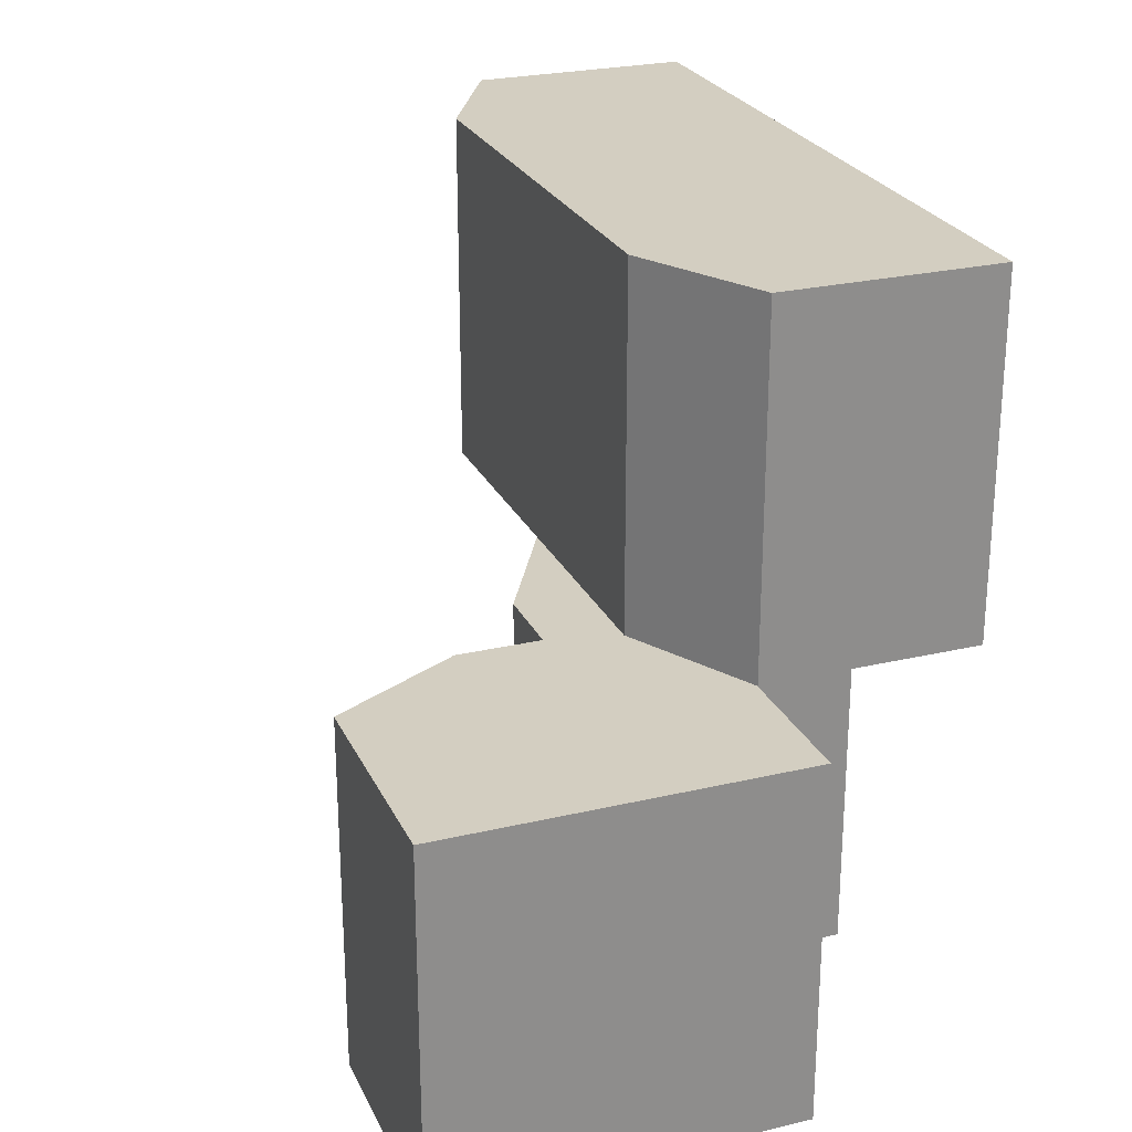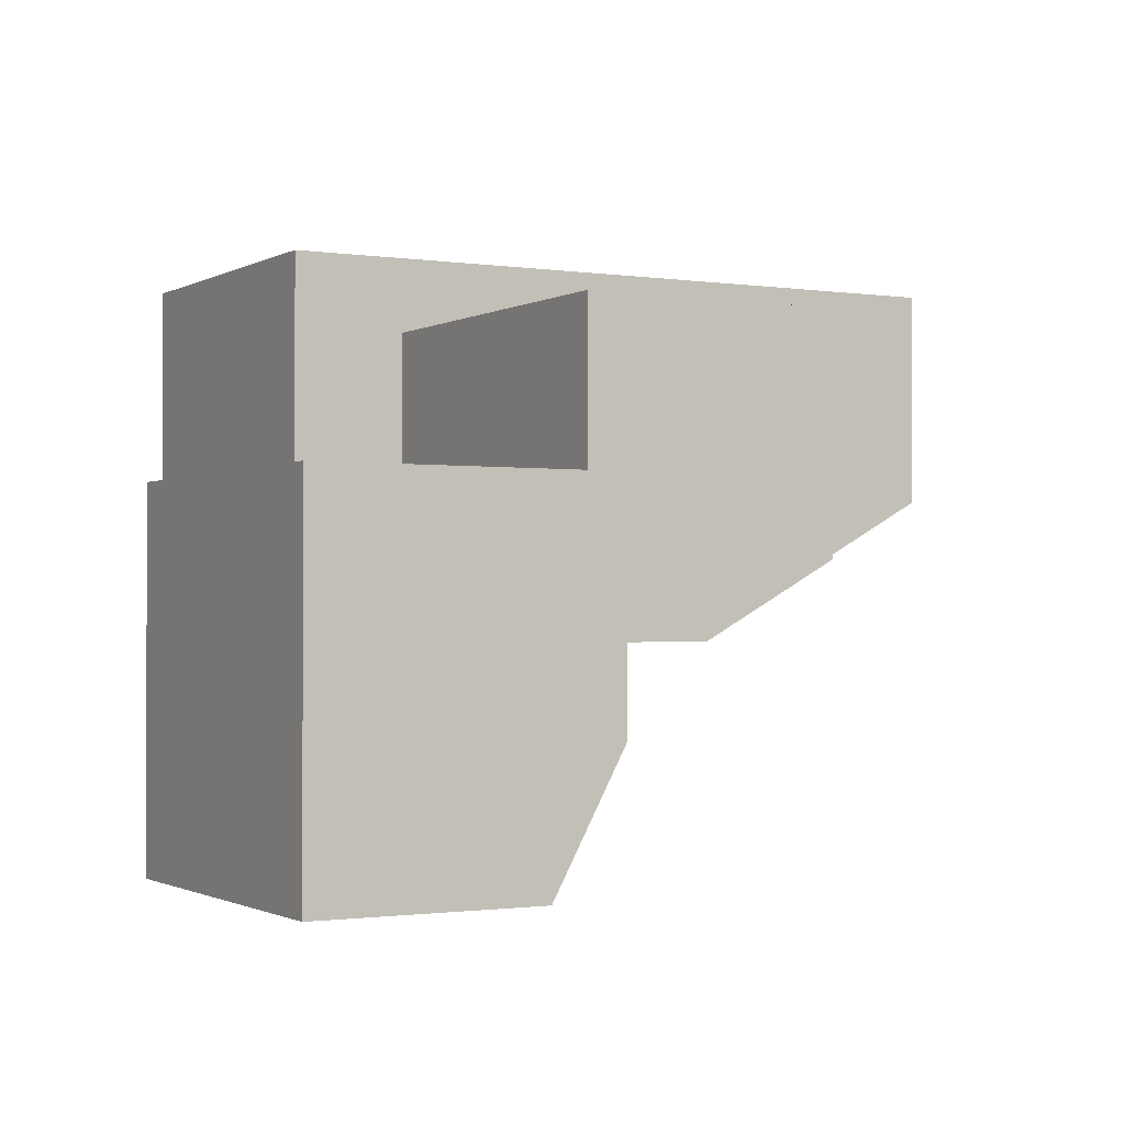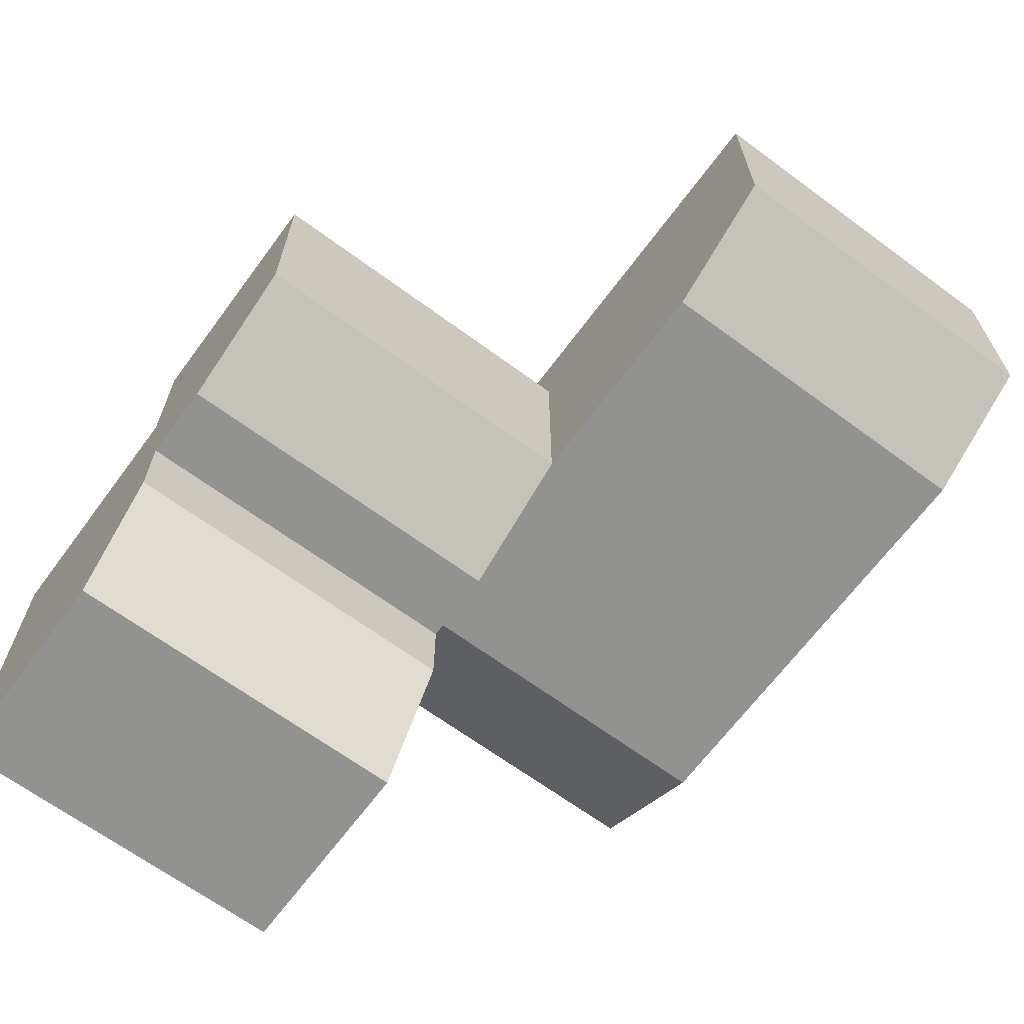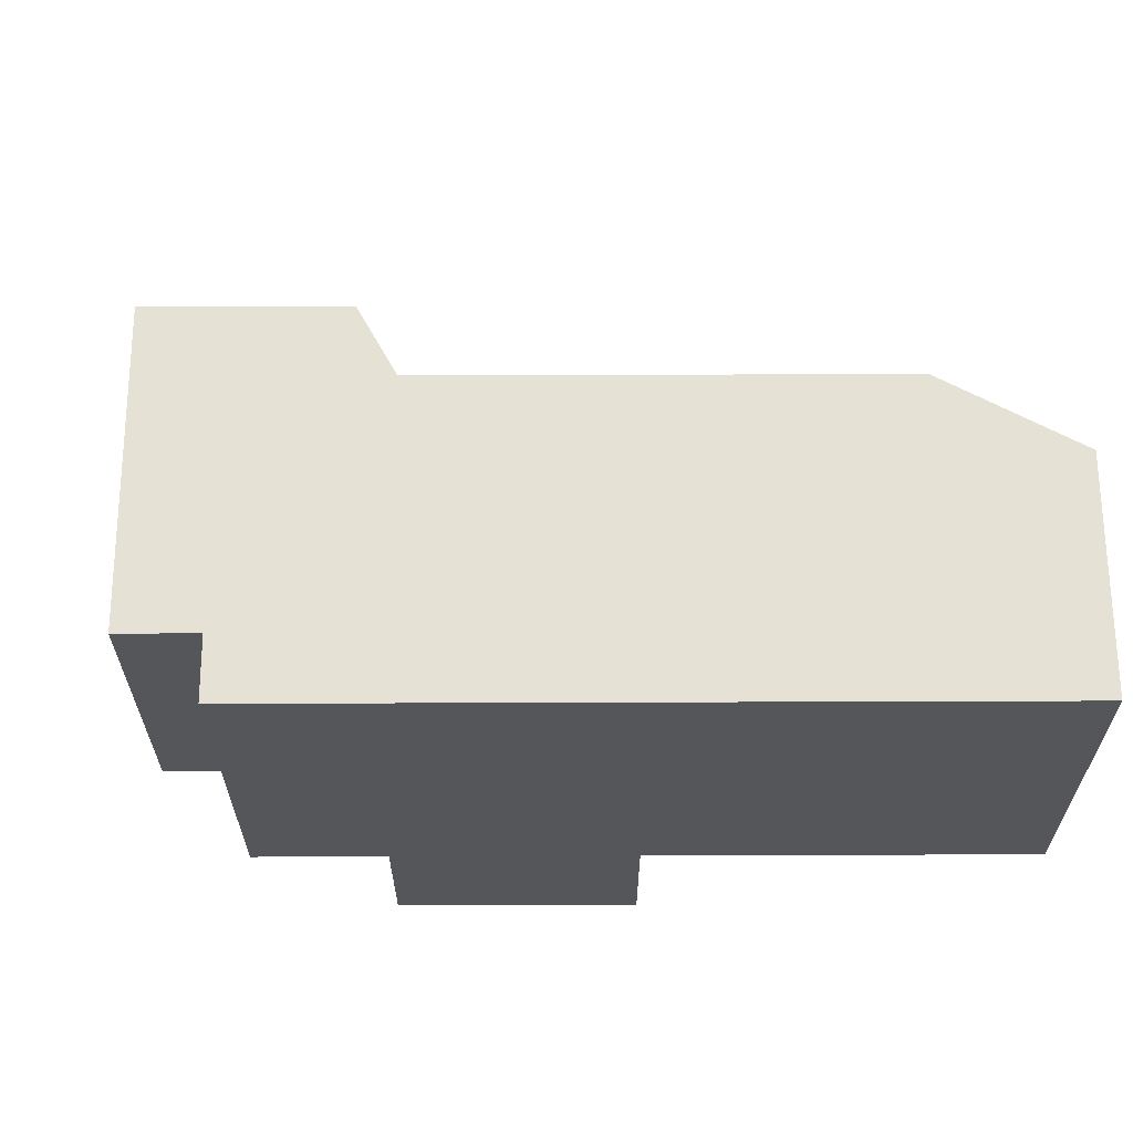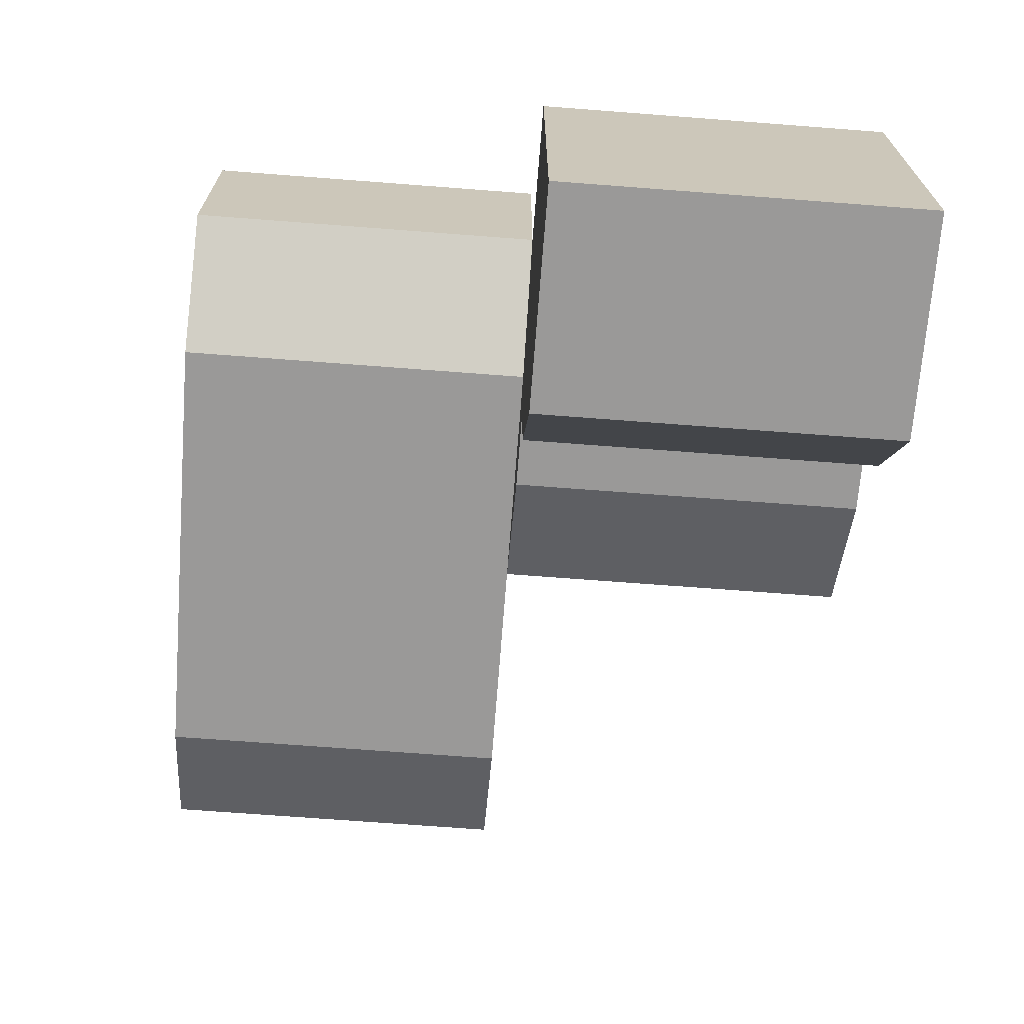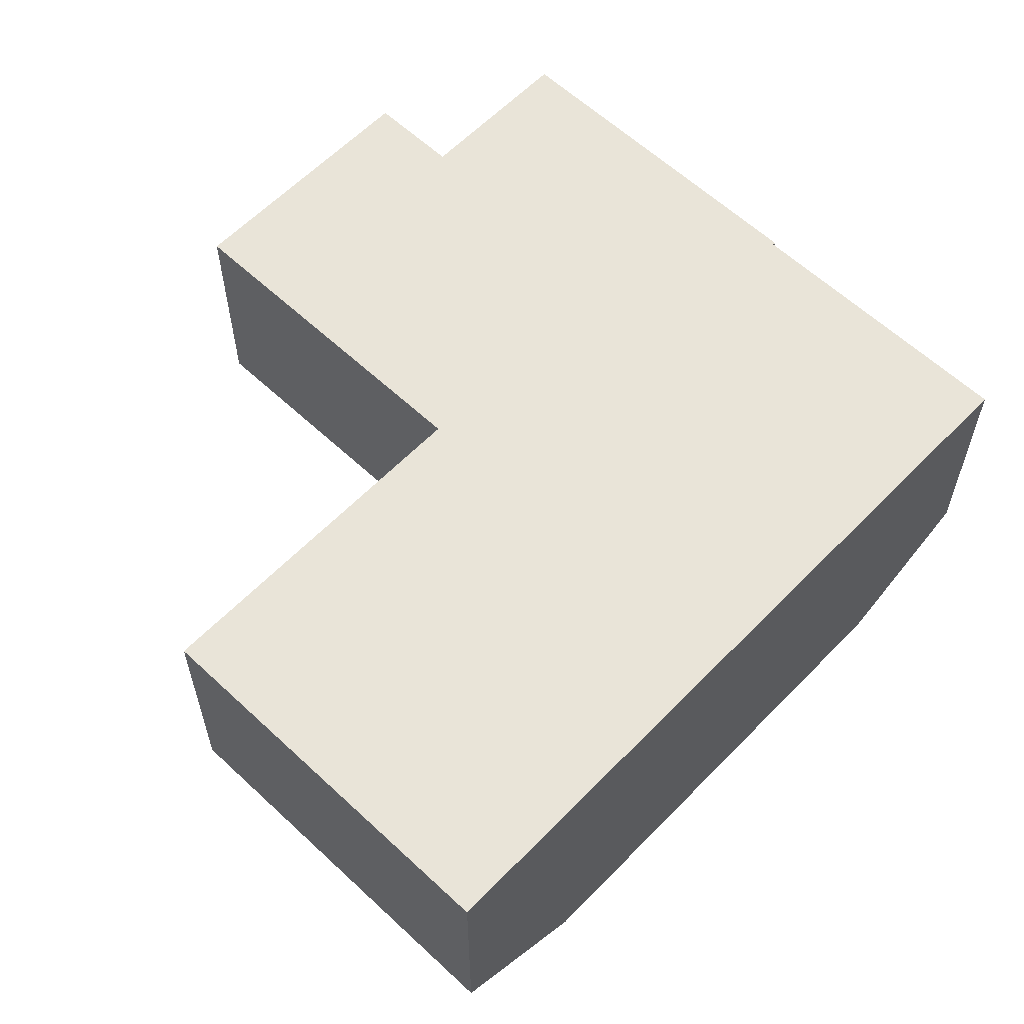
<metadata>
{"format":"obj","ext":"obj","renderer":"f3d","projection":"perspective","resolution":1024,"background":"white","views":[{"elev":25.3,"azim":-110.8,"up":"+Y"},{"elev":-1.2,"azim":-29.1,"up":"+Z"},{"elev":-66.3,"azim":53.5,"up":"+Z"},{"elev":64.3,"azim":-0.2,"up":"+Y"},{"elev":-69.1,"azim":-94.4,"up":"+Z"},{"elev":60.2,"azim":133.7,"up":"+Z"}]}
</metadata>
<code>
o Block_InsiderCorner_Bottom_Cube.007
v 0.5015 -0.5 -0.1022
v 0.5015 -0.5 0.2059
v 0.5015 -0 -0.1022
v 0.5015 -0 0.2059
v 0.3182 -0 0.2059
v 0.1558 -0 0.2059
v 0.1558 -0.5 0.2059
v 0.3182 -0.5 0.2059
v 0.1558 -0 -0.2022
v 0.3182 -0 -0.2022
v 0.3182 -0.5 -0.2022
v 0.1558 -0.5 -0.2022
v -0.1993 -0.5 -0.5022
v 0.1088 -0.5 -0.5022
v -0.1993 -0 -0.5022
v 0.1088 -0 -0.5022
v -0.1993 -0 -0.002689
v -0.1993 -0 -0.3189
v -0.1993 -0.5 -0.3189
v -0.1993 -0.5 -0.002689
v 0.2088 -0 -0.3189
v 0.2088 -0 -0.002689
v 0.2088 -0.5 -0.002689
v 0.2088 -0.5 -0.3189
v 1.002 0 -0.002151
v 1.002 0 0.3059
v 0.001544 0 0.3059
v 0.001544 0 -0.002151
v 1.002 0.5 -0.002151
v 1.002 0.5 0.3059
v 0.001544 0.5 0.3059
v 0.001544 0.5 -0.002151
v 0.8182 0.5 0.3059
v 0.1849 0.5 0.3059
v 0.1849 0 0.3059
v 0.8182 0 0.3059
v 0.1849 0.5 -0.1022
v 0.8182 0.5 -0.1022
v 0.8182 0 -0.1022
v 0.1849 0 -0.1022
f 3 4 2 1
f 10 3 1 11
f 10 5 4 3
f 4 5 8 2
f 5 6 7 8
f 9 10 11 12
f 1 2 8 11
f 11 8 7 12
f 9 6 5 10
f 18 15 13 19
f 15 16 14 13
f 24 19 13 14
f 17 18 19 20
f 16 21 24 14
f 21 22 23 24
f 23 20 19 24
f 16 15 18 21
f 21 18 17 22
f 29 30 26 25
f 34 31 27 35
f 31 32 28 27
f 38 29 25 39
f 40 35 27 28
f 38 33 30 29
f 30 33 36 26
f 33 34 35 36
f 32 37 40 28
f 37 38 39 40
f 25 26 36 39
f 39 36 35 40
f 32 31 34 37
f 37 34 33 38
f 20 23 22 17
f 7 6 9 12

</code>
